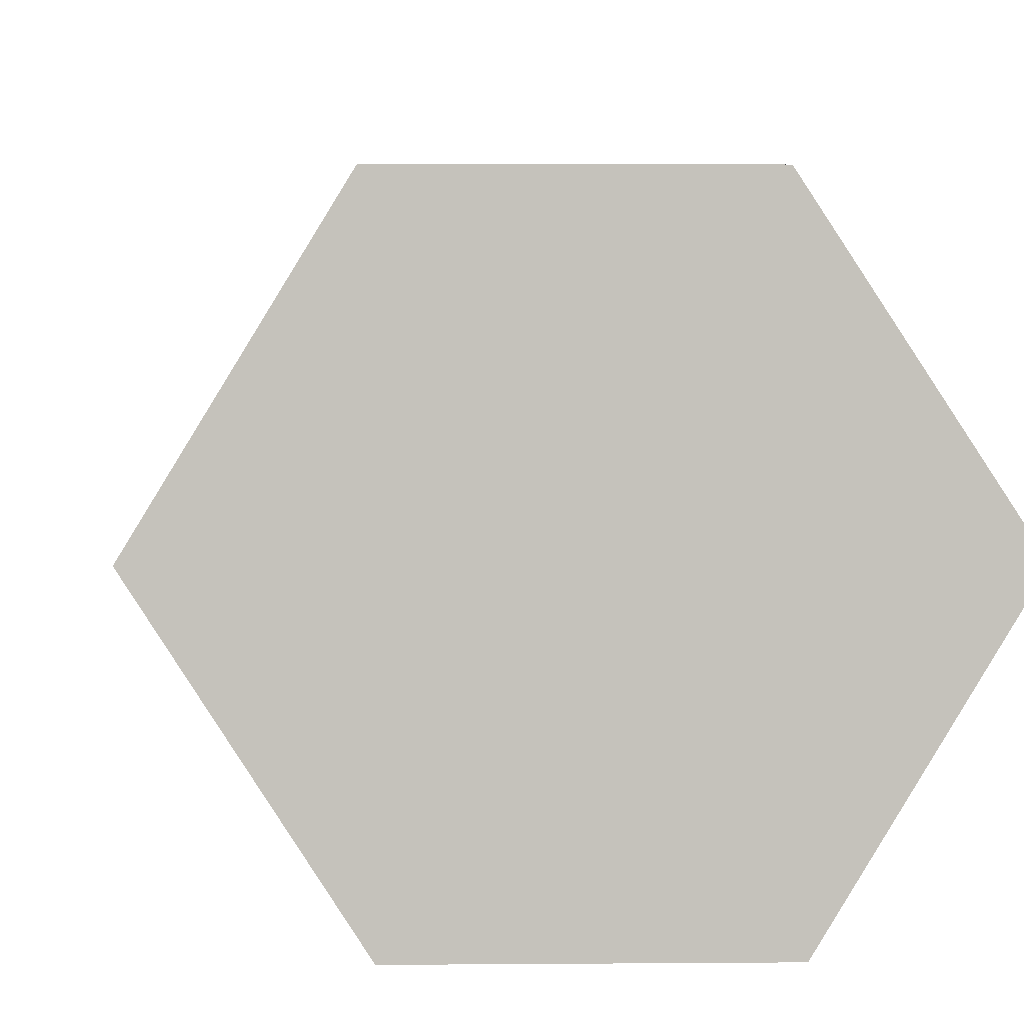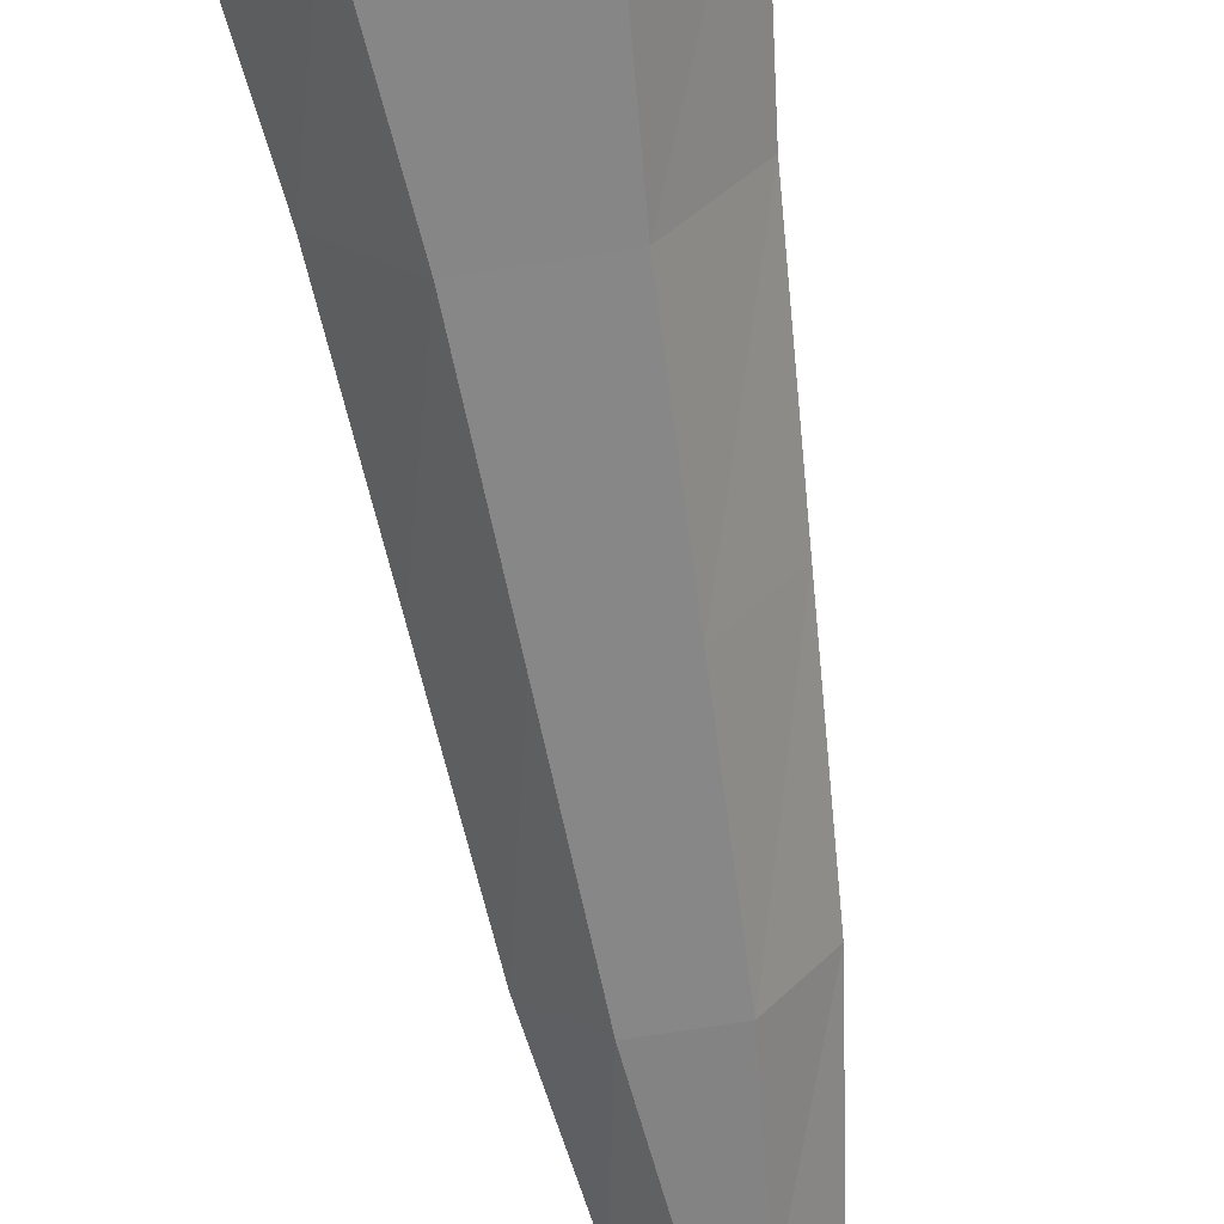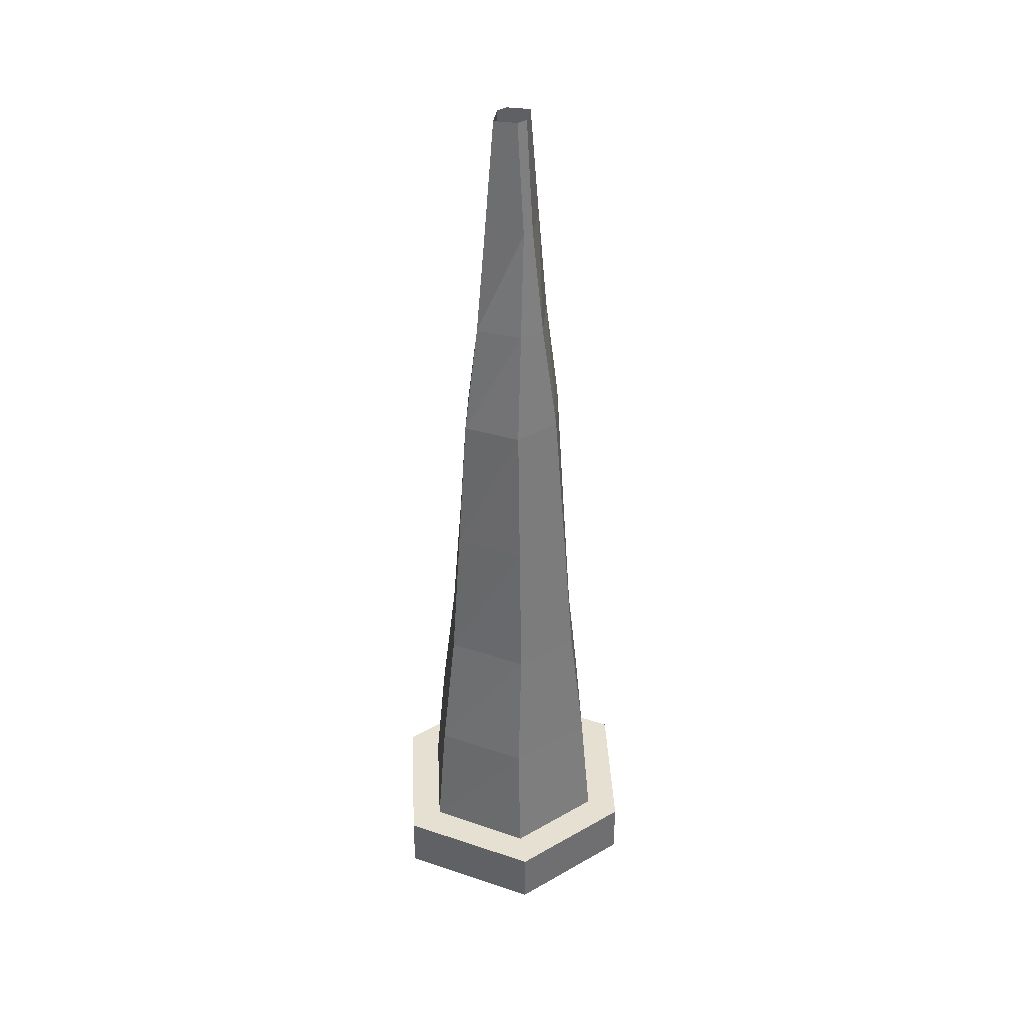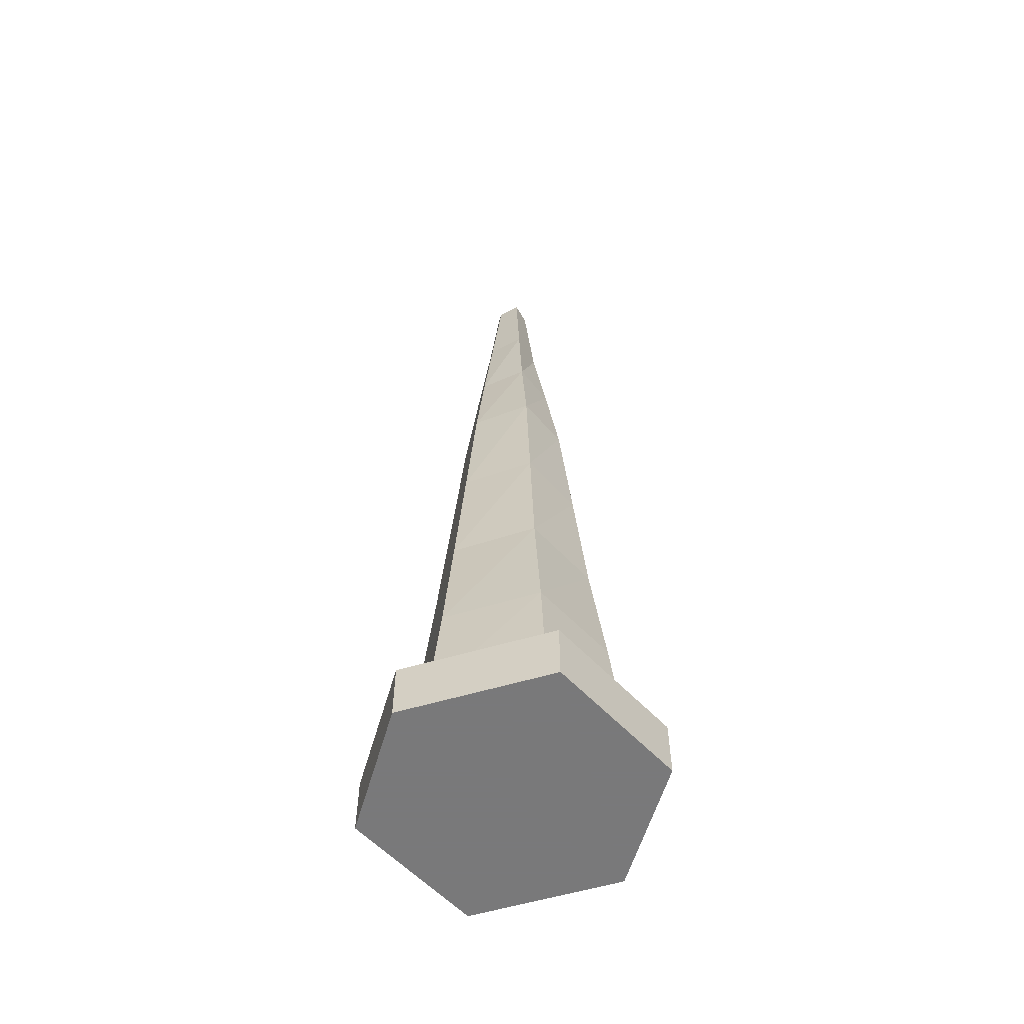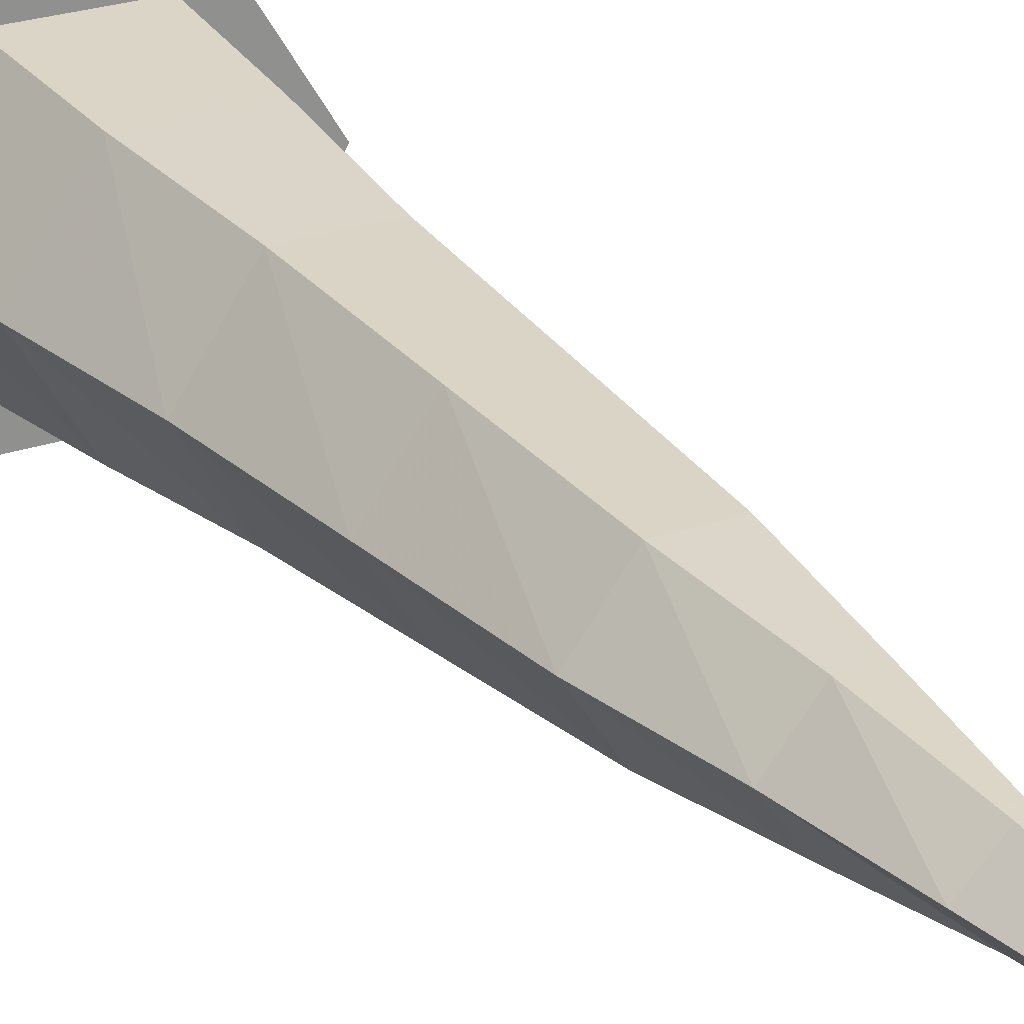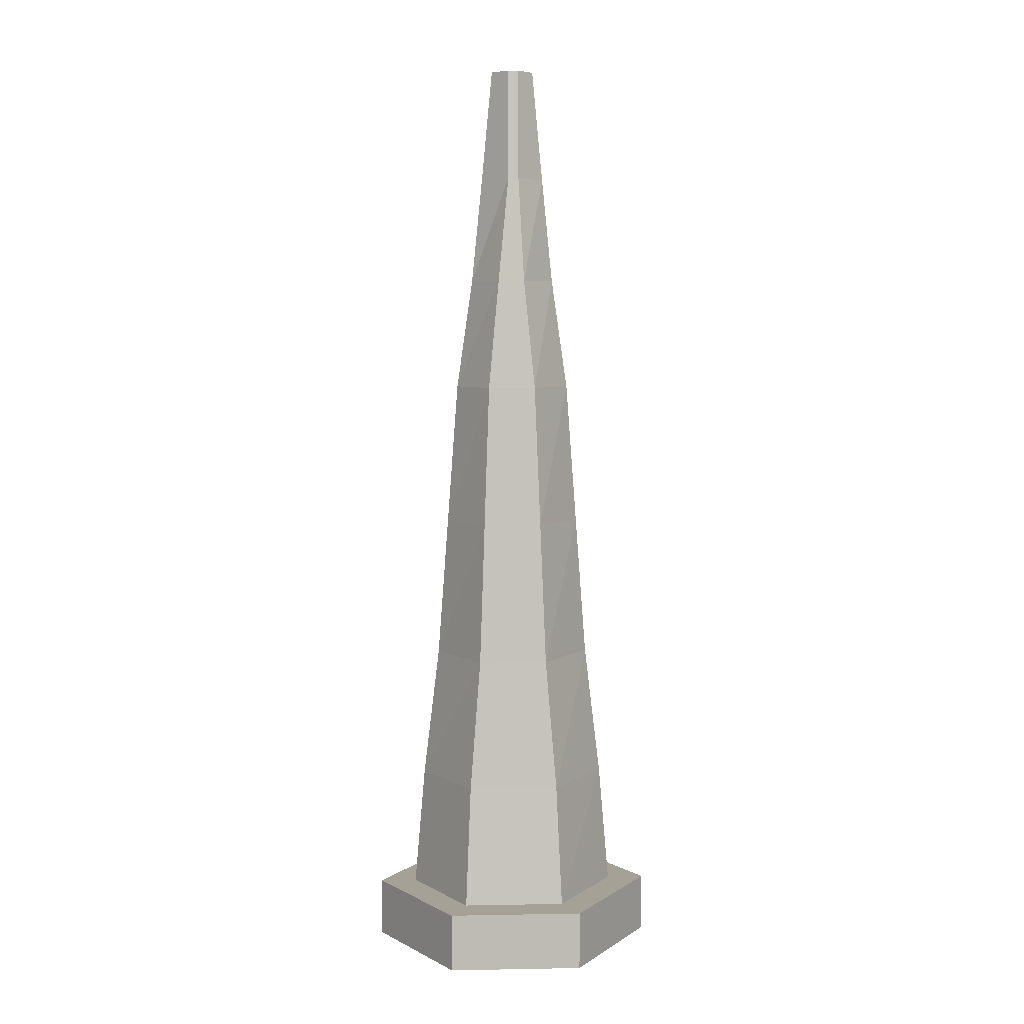
<metadata>
{"format":"obj","ext":"obj","renderer":"f3d","projection":"perspective","resolution":1024,"background":"white","views":[{"elev":2.0,"azim":177.3,"up":"+Y"},{"elev":-66.5,"azim":-170.6,"up":"+Y"},{"elev":38.3,"azim":144.3,"up":"+Z"},{"elev":-57.8,"azim":73.9,"up":"+Z"},{"elev":24.8,"azim":-29.9,"up":"+Y"},{"elev":6.1,"azim":176.9,"up":"+Z"}]}
</metadata>
<code>
v -0.6562 -0.5156 -0.08594
v -0.5469 -0.6953 -0.08594
v -0.3516 -0.6953 -0.08594
v -0.5391 -0.3359 -0.08594
v -0.5156 -0.3828 -0.08594
v -0.6016 -0.5156 -0.08594
v -0.5234 -0.6484 -0.08594
v -0.375 -0.6484 -0.08594
v -0.2344 -0.5156 -0.08594
v -0.3438 -0.3359 -0.08594
v -0.3672 -0.3828 -0.08594
v -0.2891 -0.5156 -0.08594
v -0.5469 -0.6953 -0.1719
v -0.3516 -0.6953 -0.1719
v -0.6562 -0.5156 -0.1719
v -0.5391 -0.3359 -0.1719
v -0.2344 -0.5156 -0.1719
v -0.3438 -0.3359 -0.1719
v -0.3828 -0.6328 0.09375
v -0.5156 -0.6328 0.09375
v -0.3047 -0.5156 0.09375
v -0.3281 -0.5156 0.2891
v -0.3984 -0.6172 0.2891
v -0.5 -0.6172 0.2891
v -0.5859 -0.5156 0.09375
v -0.5078 -0.3984 0.09375
v -0.375 -0.3984 0.09375
v -0.5625 -0.5156 0.2891
v -0.4922 -0.4141 0.2891
v -0.3906 -0.4141 0.2891
v -0.3984 -0.4297 0.5
v -0.3438 -0.5156 0.5
v -0.4062 -0.6016 0.5
v -0.4922 -0.6016 0.5
v -0.5469 -0.5156 0.5
v -0.4844 -0.4297 0.5
v -0.4766 -0.4453 0.7109
v -0.4062 -0.4453 0.7109
v -0.3594 -0.5156 0.7109
v -0.4141 -0.5859 0.7109
v -0.4844 -0.5859 0.7109
v -0.5312 -0.5156 0.7109
v -0.5078 -0.5156 0.875
v -0.4609 -0.4609 0.875
v -0.4219 -0.4609 0.875
v -0.3828 -0.5156 0.875
v -0.4297 -0.5703 0.875
v -0.4688 -0.5703 0.875
v -0.4531 -0.5547 1.031
v -0.4922 -0.5156 1.031
v -0.4531 -0.4766 1.031
v -0.4375 -0.4766 1.031
v -0.3984 -0.5156 1.031
v -0.4375 -0.5547 1.031
v -0.4375 -0.5391 1.195
v -0.4531 -0.5391 1.195
v -0.4766 -0.5156 1.195
v -0.4531 -0.4922 1.195
v -0.4375 -0.4922 1.195
v -0.4141 -0.5156 1.195
f 1 2 3
f 1 3 4
f 1 4 5
f 1 5 6
f 1 6 2
f 2 6 7
f 2 7 3
f 3 7 8
f 3 8 9
f 3 9 10
f 3 10 4
f 4 10 11
f 4 11 5
f 12 11 10
f 12 10 9
f 12 9 8
f 13 14 3
f 13 3 2
f 13 2 15
f 13 15 16
f 13 16 14
f 14 16 17
f 14 17 9
f 14 9 3
f 15 2 1
f 15 1 16
f 16 1 4
f 16 4 18
f 16 18 17
f 17 18 10
f 17 10 9
f 18 4 10
f 19 20 7
f 19 7 8
f 19 8 21
f 20 25 6
f 20 6 7
f 25 26 5
f 25 5 6
f 26 27 11
f 26 11 5
f 27 21 12
f 27 12 11
f 21 8 12
f 19 21 22
f 19 22 23
f 19 23 20
f 20 23 24
f 20 24 25
f 24 28 25
f 25 28 26
f 26 28 29
f 26 29 27
f 27 29 30
f 27 30 21
f 21 30 22
f 22 30 31
f 22 31 32
f 22 32 23
f 23 32 33
f 23 33 24
f 24 33 34
f 24 34 28
f 28 34 35
f 28 35 29
f 29 35 36
f 29 36 30
f 30 36 31
f 31 36 37
f 31 37 38
f 31 38 32
f 32 38 39
f 32 39 33
f 33 39 40
f 33 40 34
f 34 40 41
f 34 41 35
f 35 41 42
f 35 42 36
f 36 42 37
f 37 42 43
f 37 43 44
f 37 44 38
f 38 44 45
f 38 45 39
f 39 45 46
f 39 46 40
f 40 46 47
f 40 47 41
f 41 47 48
f 41 48 42
f 42 48 43
f 43 48 49
f 43 49 50
f 43 50 44
f 44 50 51
f 44 51 45
f 45 51 52
f 45 52 46
f 46 52 53
f 46 53 47
f 47 53 54
f 47 54 48
f 48 54 49
f 49 54 55
f 49 55 56
f 49 56 50
f 50 56 57
f 50 57 51
f 51 57 58
f 51 58 52
f 52 58 59
f 52 59 53
f 53 59 60
f 53 60 54
f 54 60 55

</code>
